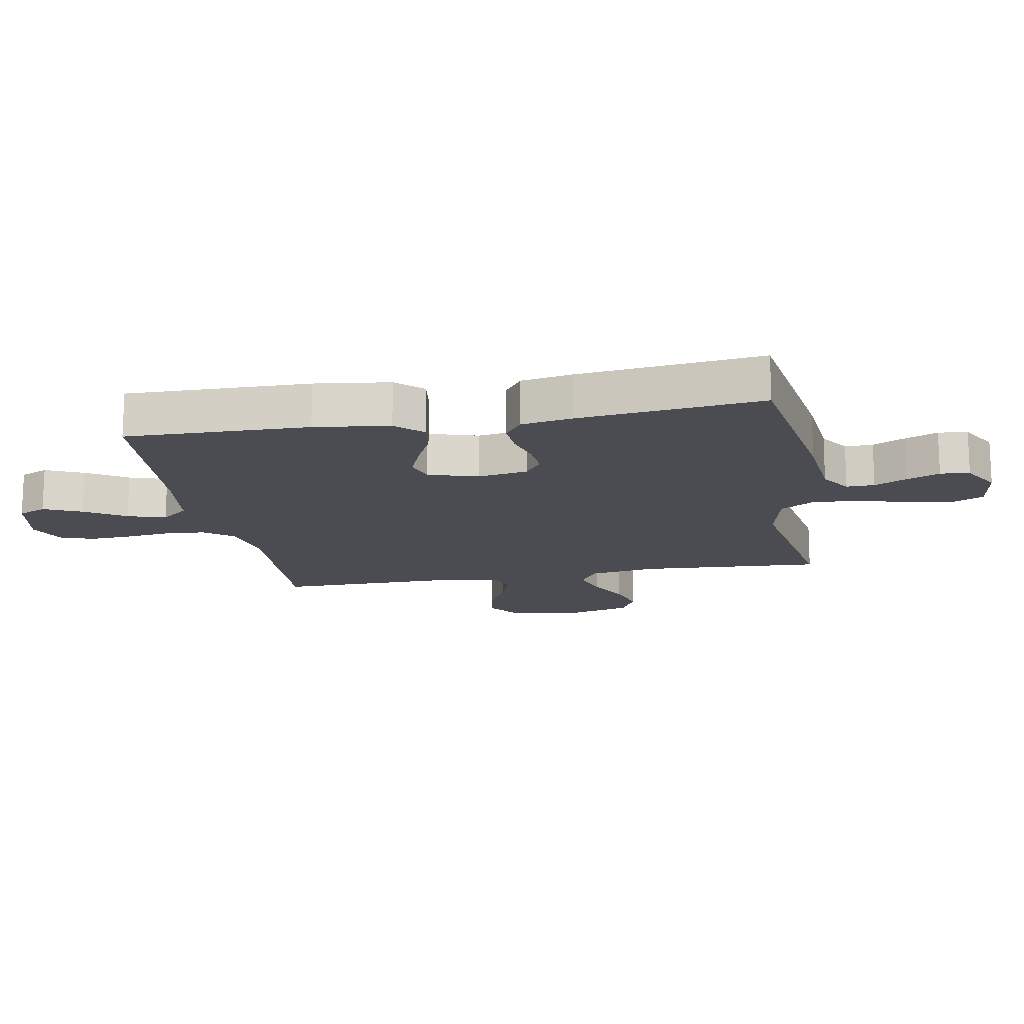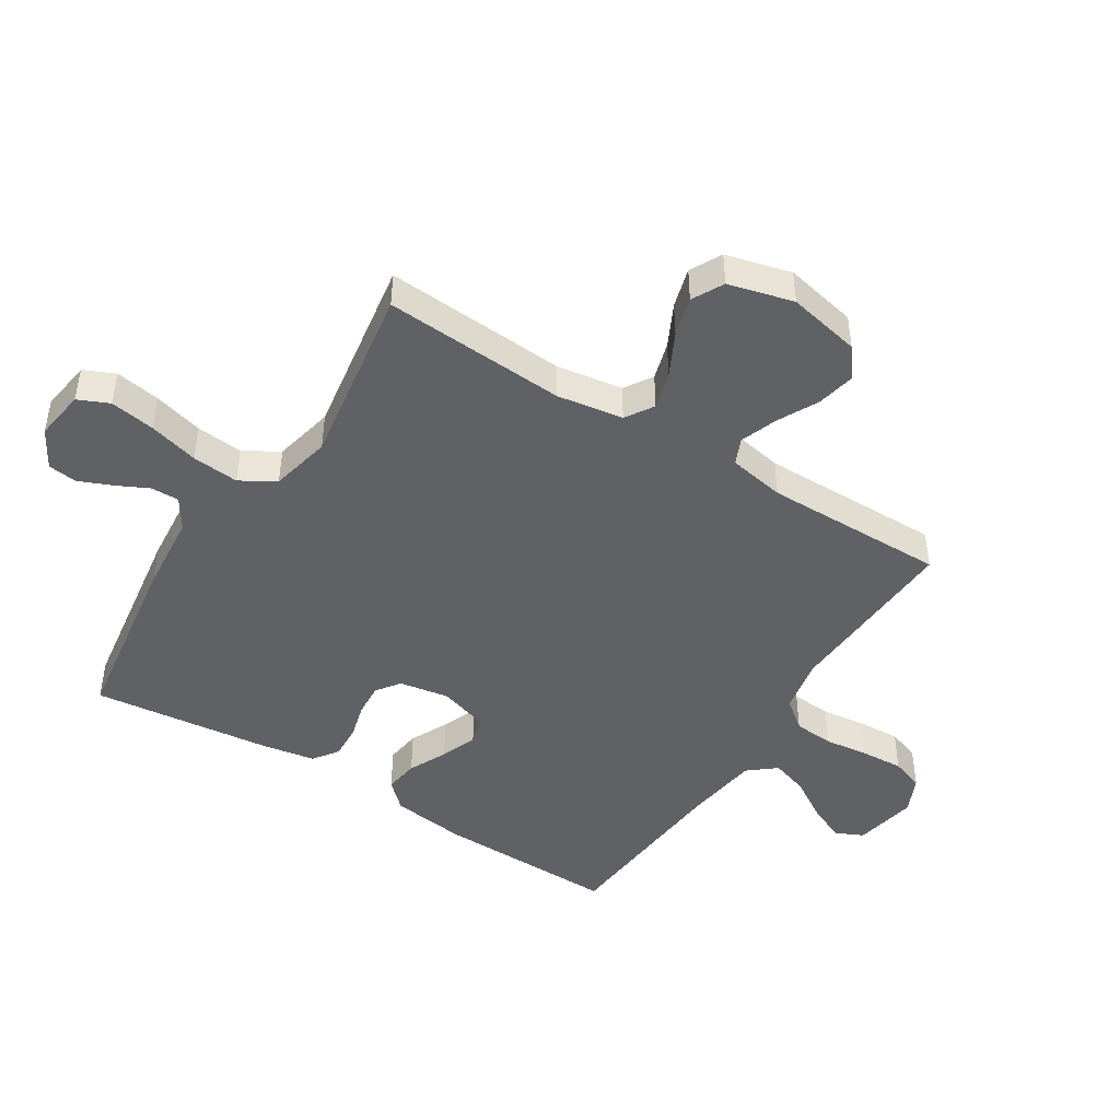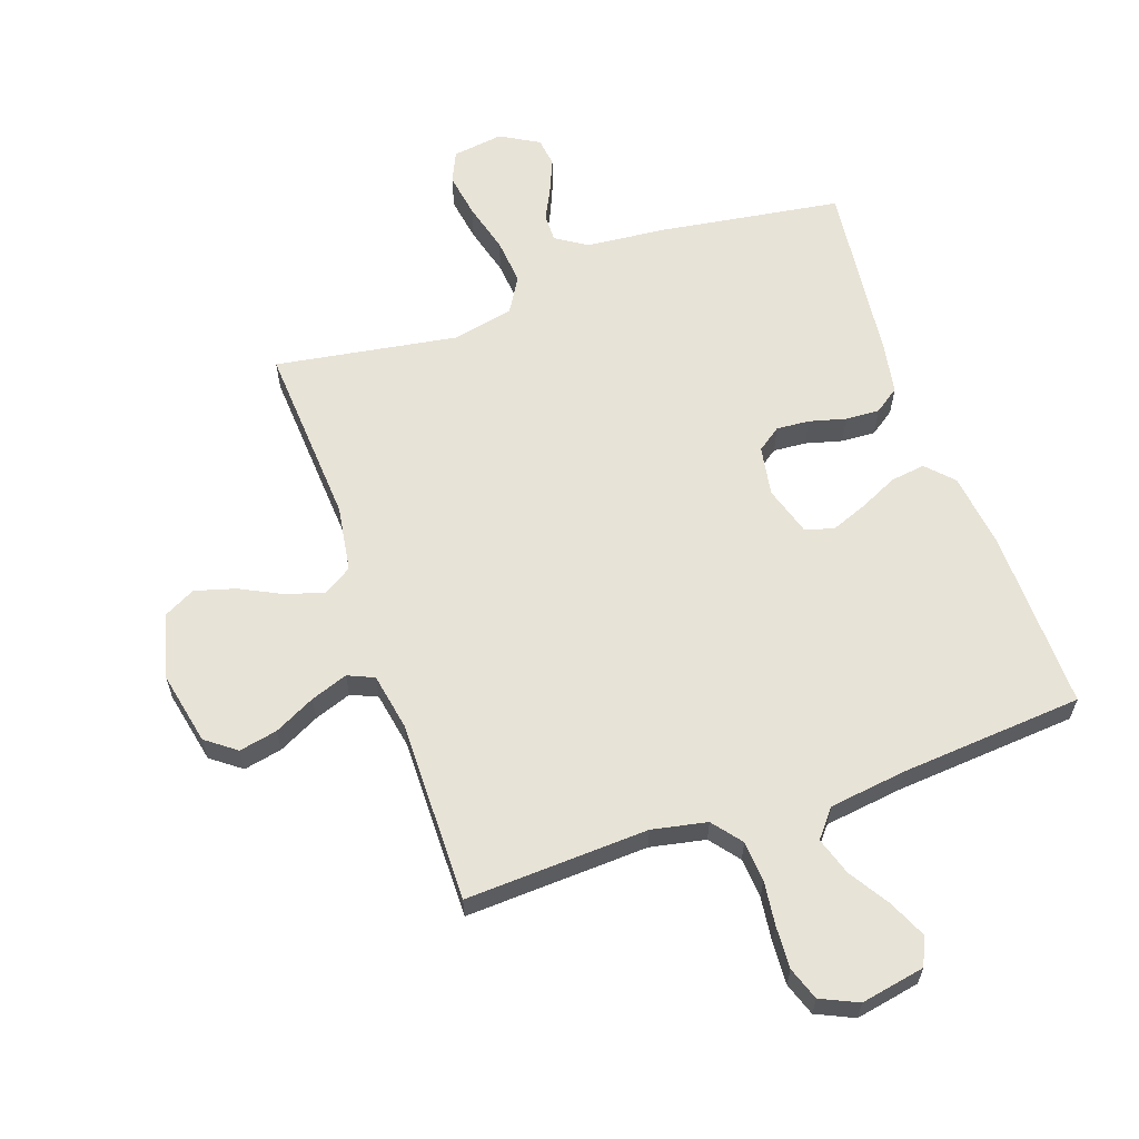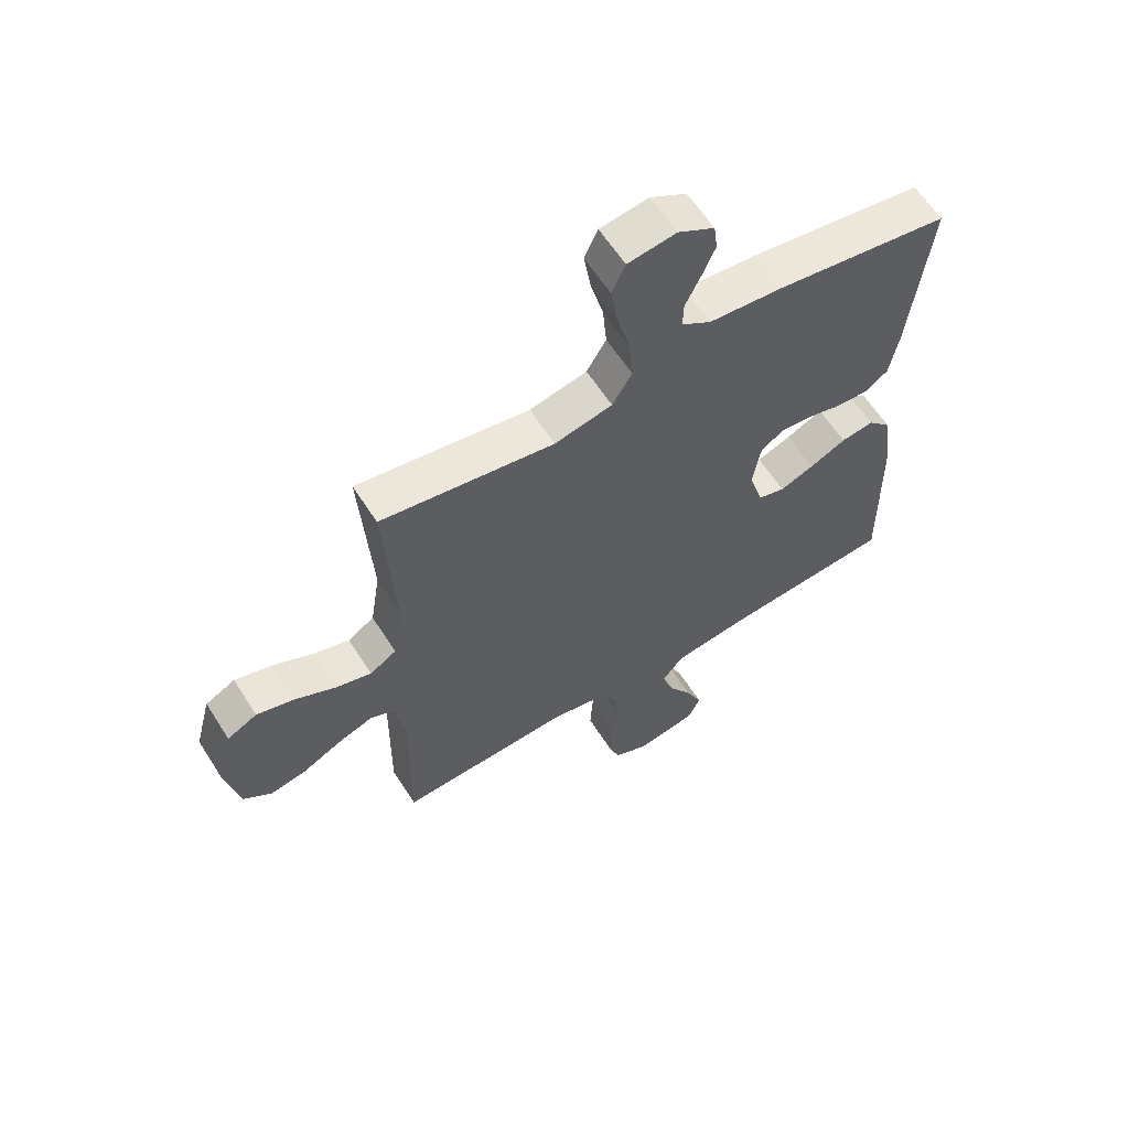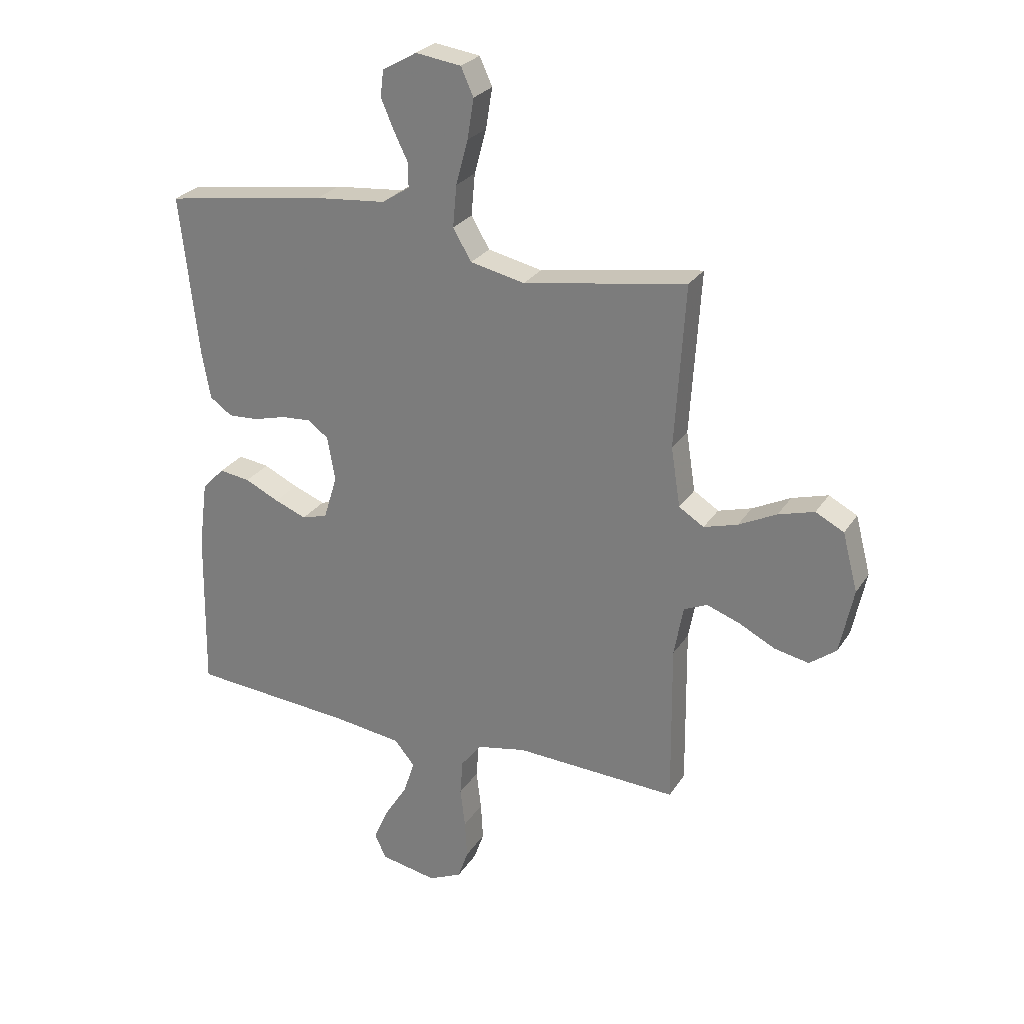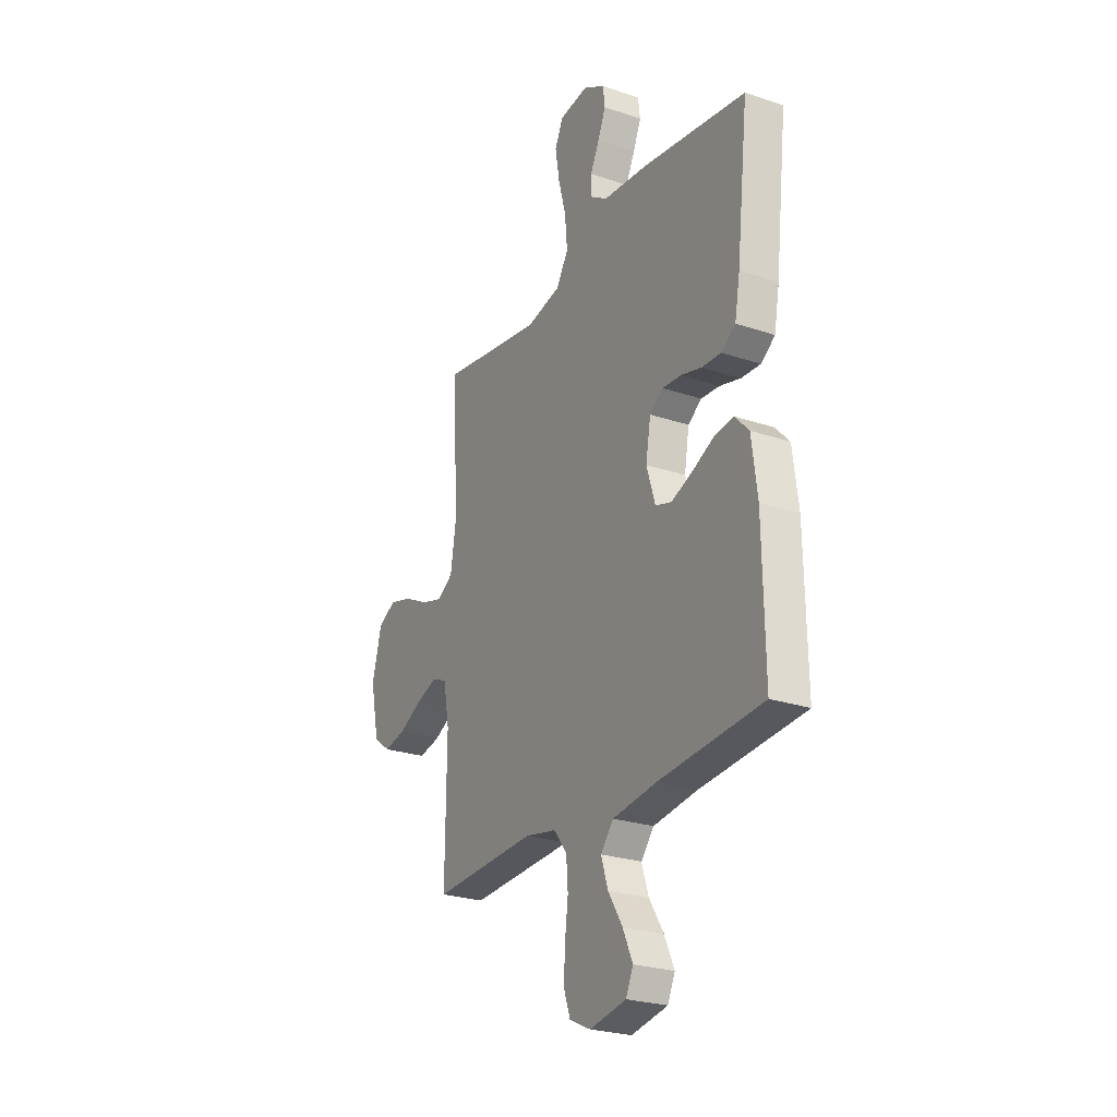
<metadata>
{"format":"obj","ext":"obj","renderer":"f3d","projection":"perspective","resolution":1024,"background":"white","views":[{"elev":-15.5,"azim":-79.7,"up":"+Y"},{"elev":-45.7,"azim":57.7,"up":"+Y"},{"elev":61.7,"azim":160.8,"up":"+Y"},{"elev":61.1,"azim":147.6,"up":"+Z"},{"elev":26.5,"azim":25.8,"up":"+Z"},{"elev":-25.2,"azim":-118.6,"up":"+Z"}]}
</metadata>
<code>
v -0.5 0.07 0.5
v -0.2 0.07 0.545
v -0.07 0.07 0.557
v -0.019 0.07 0.59
v -0.02 0.07 0.636
v -0.046 0.07 0.689
v -0.069 0.07 0.743
v -0.063 0.07 0.791
v 0 0.07 0.827
v 0.084 0.07 0.815
v 0.107 0.07 0.764
v 0.095 0.07 0.69
v 0.073 0.07 0.608
v 0.066 0.07 0.531
v 0.1 0.07 0.474
v 0.2 0.07 0.452
v 0.5 0.07 0.5
v 0.481 0.07 0.2
v 0.498 0.07 0.091
v 0.544 0.07 0.062
v 0.606 0.07 0.08
v 0.676 0.07 0.115
v 0.742 0.07 0.134
v 0.794 0.07 0.107
v 0.822 0.07 0
v 0.797 0.07 -0.12
v 0.748 0.07 -0.157
v 0.685 0.07 -0.144
v 0.618 0.07 -0.11
v 0.557 0.07 -0.088
v 0.514 0.07 -0.107
v 0.497 0.07 -0.2
v 0.5 0.07 -0.5
v 0.2 0.07 -0.486
v 0.11 0.07 -0.504
v 0.072 0.07 -0.552
v 0.067 0.07 -0.618
v 0.076 0.07 -0.691
v 0.08 0.07 -0.761
v 0.061 0.07 -0.815
v 0 0.07 -0.843
v -0.105 0.07 -0.823
v -0.126 0.07 -0.777
v -0.098 0.07 -0.715
v -0.056 0.07 -0.648
v -0.036 0.07 -0.586
v -0.073 0.07 -0.541
v -0.2 0.07 -0.524
v -0.5 0.07 -0.5
v -0.495 0.07 -0.2
v -0.479 0.07 -0.077
v -0.438 0.07 -0.034
v -0.381 0.07 -0.042
v -0.318 0.07 -0.072
v -0.259 0.07 -0.095
v -0.212 0.07 -0.081
v -0.187 0.07 0
v -0.201 0.07 0.082
v -0.24 0.07 0.11
v -0.294 0.07 0.106
v -0.354 0.07 0.09
v -0.41 0.07 0.087
v -0.451 0.07 0.116
v -0.466 0.07 0.2
v -0.5 0 0.5
v -0.2 0 0.545
v -0.07 0 0.557
v -0.019 0 0.59
v -0.02 0 0.636
v -0.046 0 0.689
v -0.069 0 0.743
v -0.063 0 0.791
v 0 0 0.827
v 0.084 0 0.815
v 0.107 0 0.764
v 0.095 0 0.69
v 0.073 0 0.608
v 0.066 0 0.531
v 0.1 0 0.474
v 0.2 0 0.452
v 0.5 0 0.5
v 0.481 0 0.2
v 0.498 0 0.091
v 0.544 0 0.062
v 0.606 0 0.08
v 0.676 0 0.115
v 0.742 0 0.134
v 0.794 0 0.107
v 0.822 0 0
v 0.797 0 -0.12
v 0.748 0 -0.157
v 0.685 0 -0.144
v 0.618 0 -0.11
v 0.557 0 -0.088
v 0.514 0 -0.107
v 0.497 0 -0.2
v 0.5 0 -0.5
v 0.2 0 -0.486
v 0.11 0 -0.504
v 0.072 0 -0.552
v 0.067 0 -0.618
v 0.076 0 -0.691
v 0.08 0 -0.761
v 0.061 0 -0.815
v 0 0 -0.843
v -0.105 0 -0.823
v -0.126 0 -0.777
v -0.098 0 -0.715
v -0.056 0 -0.648
v -0.036 0 -0.586
v -0.073 0 -0.541
v -0.2 0 -0.524
v -0.5 0 -0.5
v -0.495 0 -0.2
v -0.479 0 -0.077
v -0.438 0 -0.034
v -0.381 0 -0.042
v -0.318 0 -0.072
v -0.259 0 -0.095
v -0.212 0 -0.081
v -0.187 0 0
v -0.201 0 0.082
v -0.24 0 0.11
v -0.294 0 0.106
v -0.354 0 0.09
v -0.41 0 0.087
v -0.451 0 0.116
v -0.466 0 0.2
f 60 61 62 63
f 59 60 63 64
f 51 52 53 54
f 51 54 55
f 48 49 50 51
f 47 48 51 55
f 46 47 55 56
f 42 43 44 45
f 42 45 46
f 41 42 46
f 40 41 46
f 37 38 39 40
f 37 40 46 56
f 32 33 34
f 31 32 34 35
f 26 27 28 29
f 26 29 30
f 25 26 30
f 24 25 30
f 21 22 23 24
f 20 21 24 30
f 19 20 30 31
f 16 17 18
f 15 16 18 19
f 10 11 12 13
f 10 13 14
f 9 10 14
f 8 9 14
f 5 6 7 8
f 5 8 14
f 4 5 14 15
f 64 1 2 3
f 59 64 3 4
f 36 37 56 57
f 35 36 57 58
f 15 19 31 35
f 15 35 58
f 4 15 58 59
f 127 126 125 124
f 128 127 124 123
f 118 117 116 115
f 119 118 115
f 115 114 113 112
f 119 115 112 111
f 120 119 111 110
f 109 108 107 106
f 110 109 106
f 110 106 105
f 110 105 104
f 104 103 102 101
f 120 110 104 101
f 98 97 96
f 99 98 96 95
f 93 92 91 90
f 94 93 90
f 94 90 89
f 94 89 88
f 88 87 86 85
f 94 88 85 84
f 95 94 84 83
f 82 81 80
f 83 82 80 79
f 77 76 75 74
f 78 77 74
f 78 74 73
f 78 73 72
f 72 71 70 69
f 78 72 69
f 79 78 69 68
f 67 66 65 128
f 68 67 128 123
f 121 120 101 100
f 122 121 100 99
f 99 95 83 79
f 122 99 79
f 123 122 79 68
f 1 65 66 2
f 2 66 67 3
f 3 67 68 4
f 4 68 69 5
f 5 69 70 6
f 6 70 71 7
f 7 71 72 8
f 8 72 73 9
f 9 73 74 10
f 10 74 75 11
f 11 75 76 12
f 12 76 77 13
f 13 77 78 14
f 14 78 79 15
f 15 79 80 16
f 16 80 81 17
f 17 81 82 18
f 18 82 83 19
f 19 83 84 20
f 20 84 85 21
f 21 85 86 22
f 22 86 87 23
f 23 87 88 24
f 24 88 89 25
f 25 89 90 26
f 26 90 91 27
f 27 91 92 28
f 28 92 93 29
f 29 93 94 30
f 30 94 95 31
f 31 95 96 32
f 32 96 97 33
f 33 97 98 34
f 34 98 99 35
f 35 99 100 36
f 36 100 101 37
f 37 101 102 38
f 38 102 103 39
f 39 103 104 40
f 40 104 105 41
f 41 105 106 42
f 42 106 107 43
f 43 107 108 44
f 44 108 109 45
f 45 109 110 46
f 46 110 111 47
f 47 111 112 48
f 48 112 113 49
f 49 113 114 50
f 50 114 115 51
f 51 115 116 52
f 52 116 117 53
f 53 117 118 54
f 54 118 119 55
f 55 119 120 56
f 56 120 121 57
f 57 121 122 58
f 58 122 123 59
f 59 123 124 60
f 60 124 125 61
f 61 125 126 62
f 62 126 127 63
f 63 127 128 64
f 64 128 65 1

</code>
